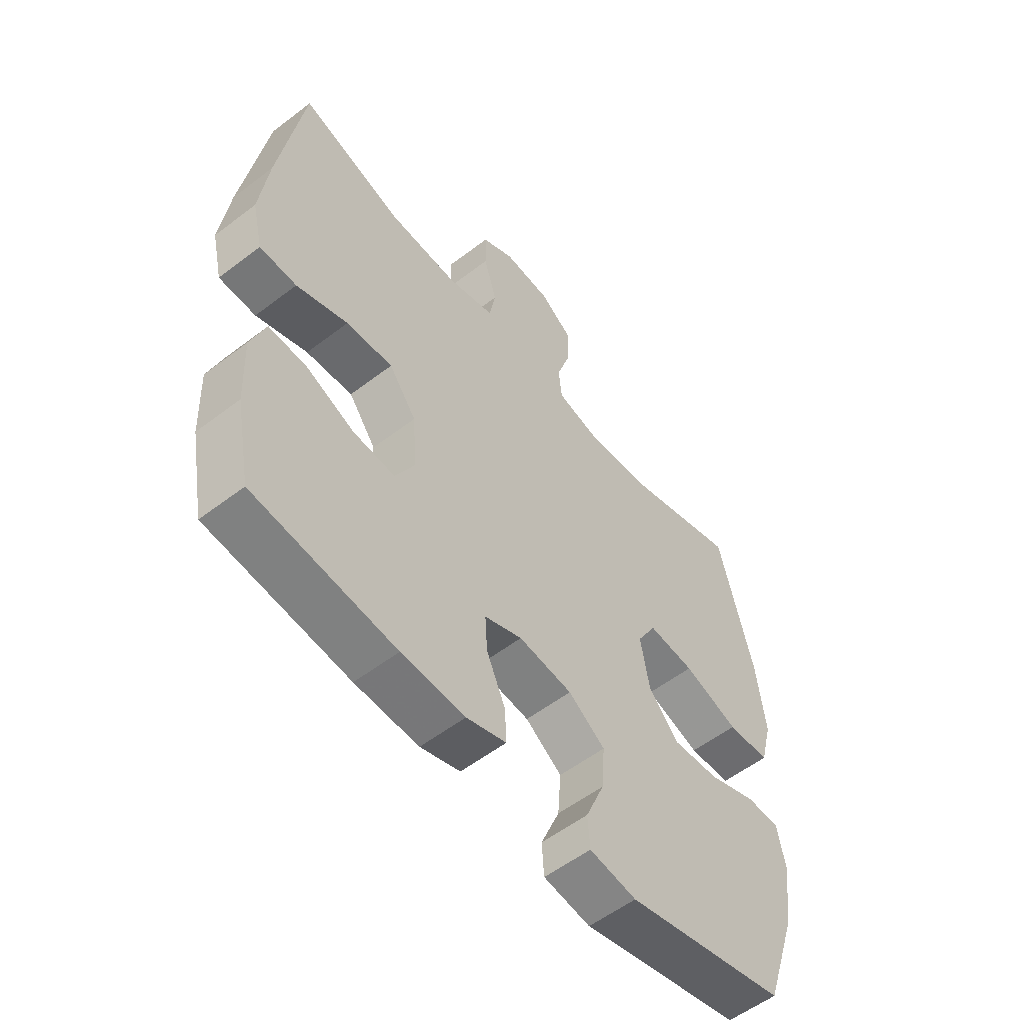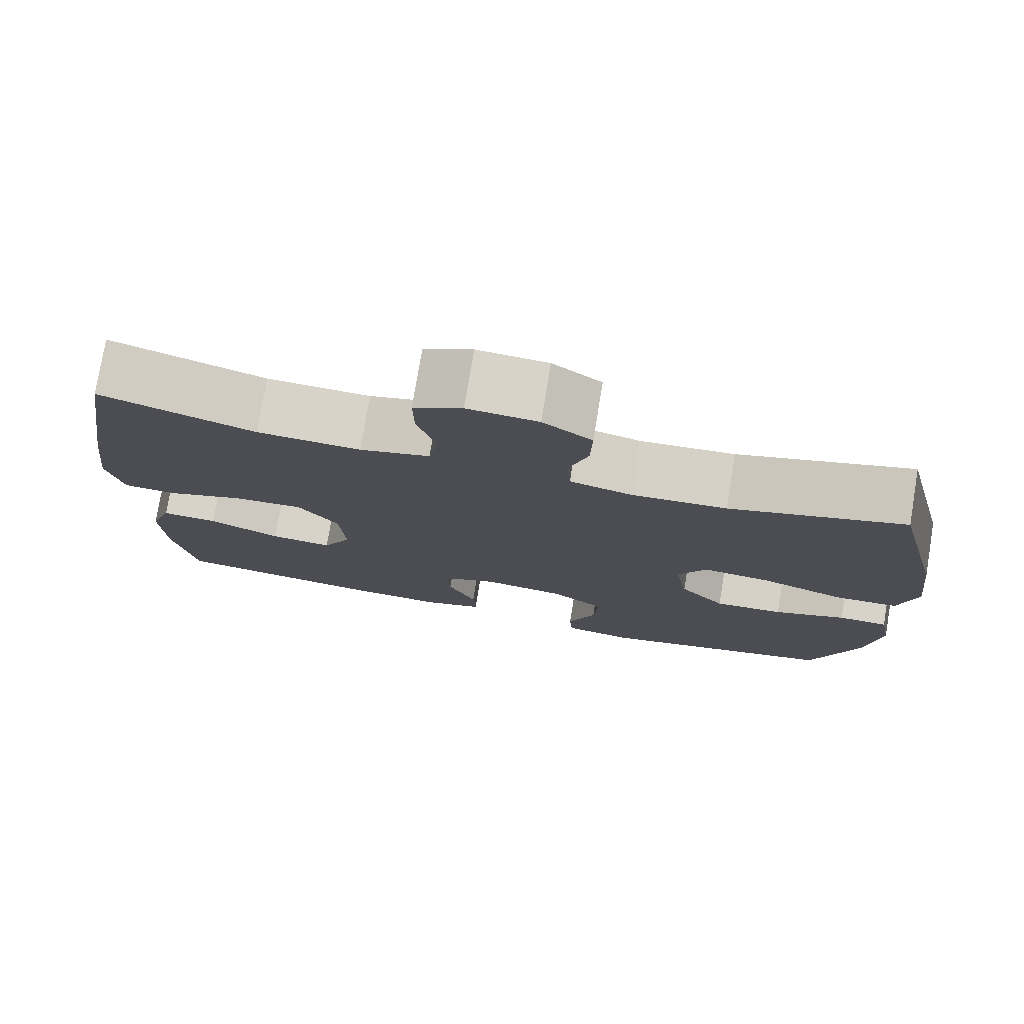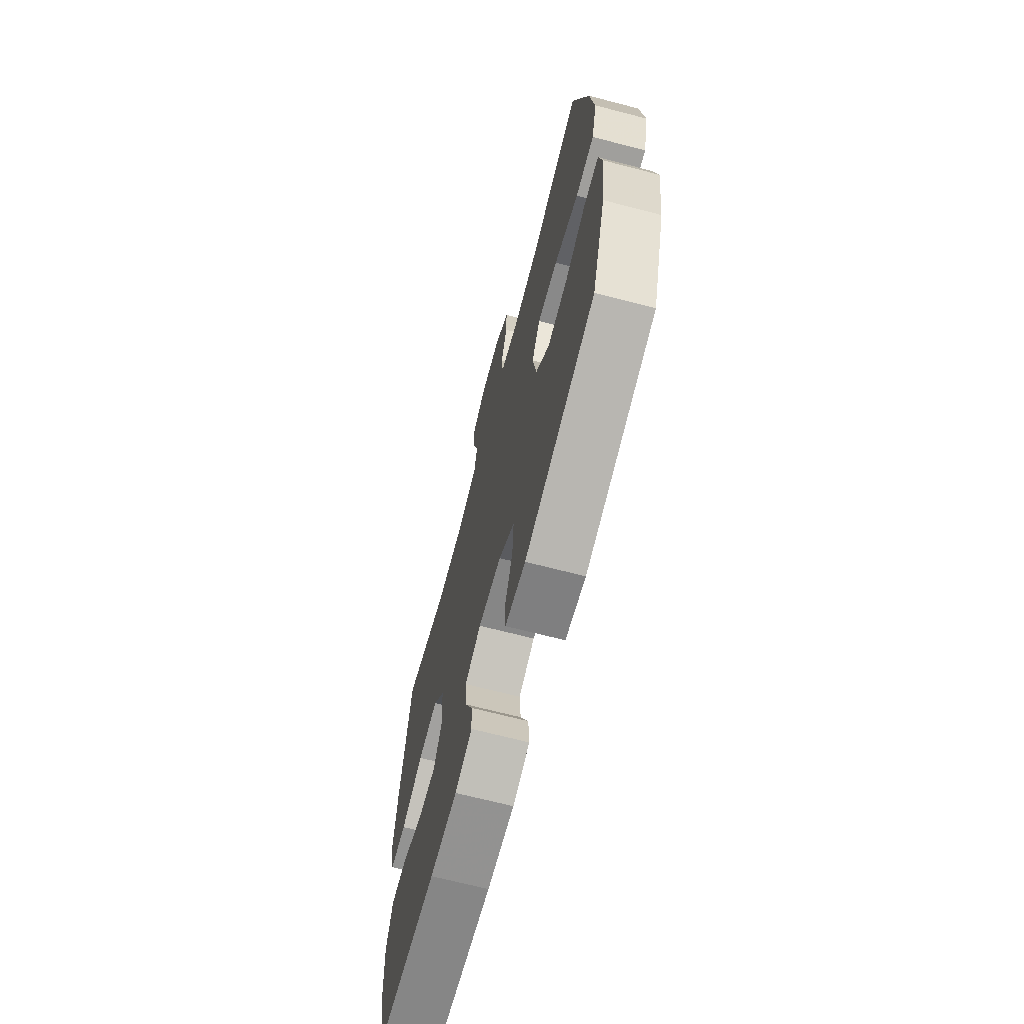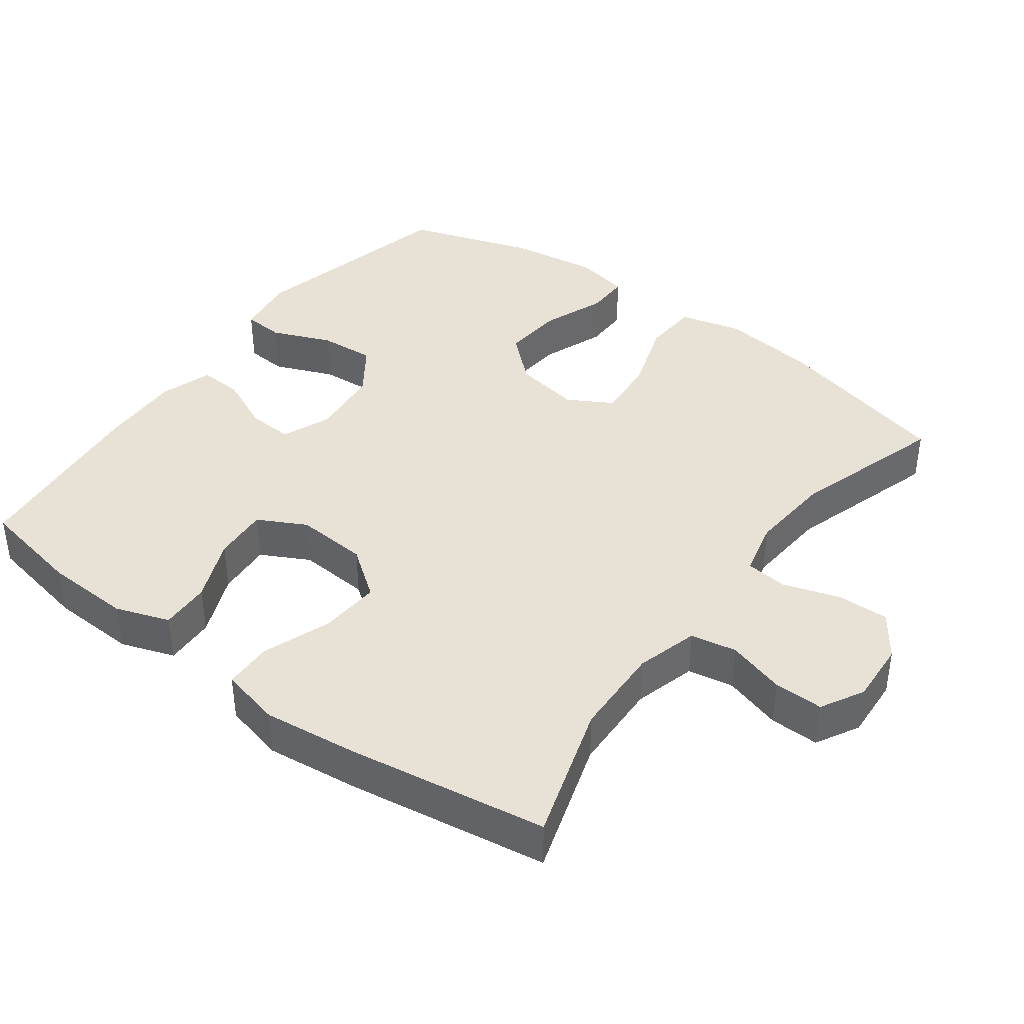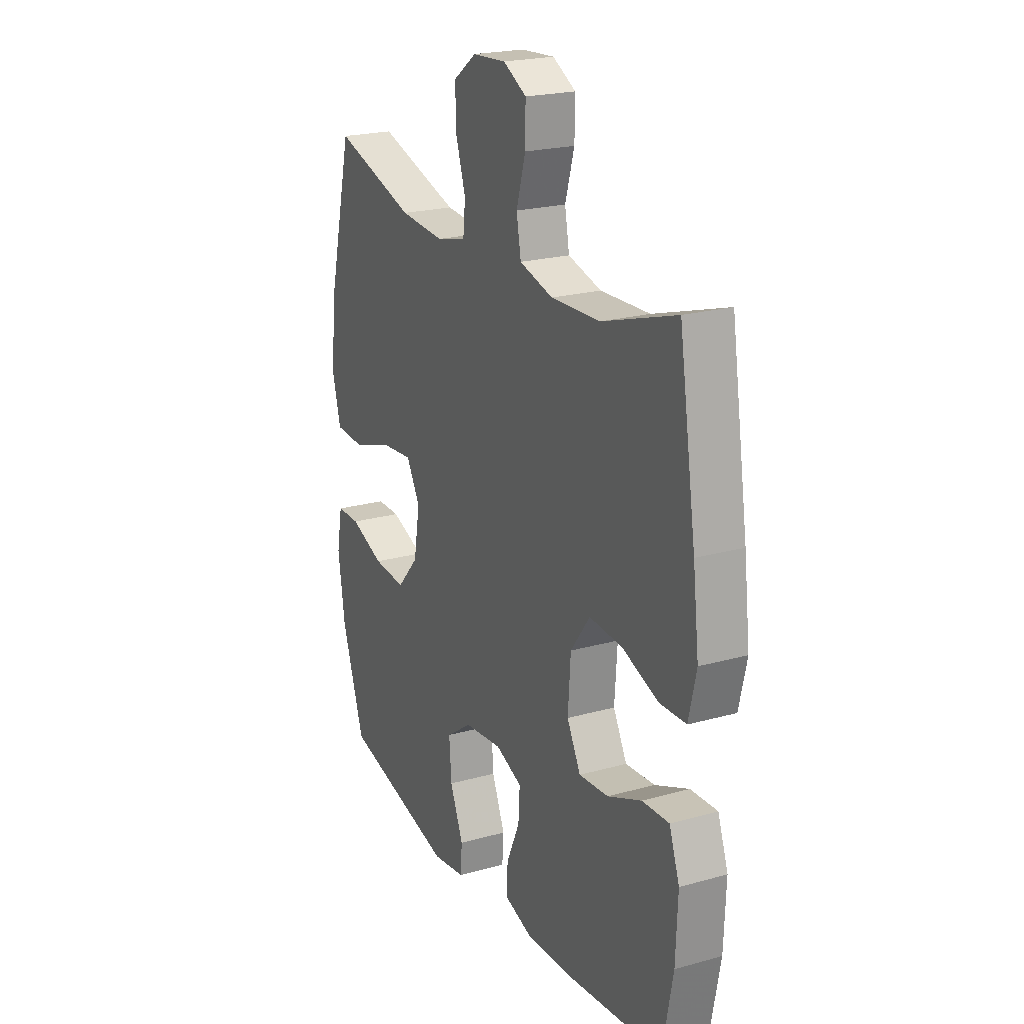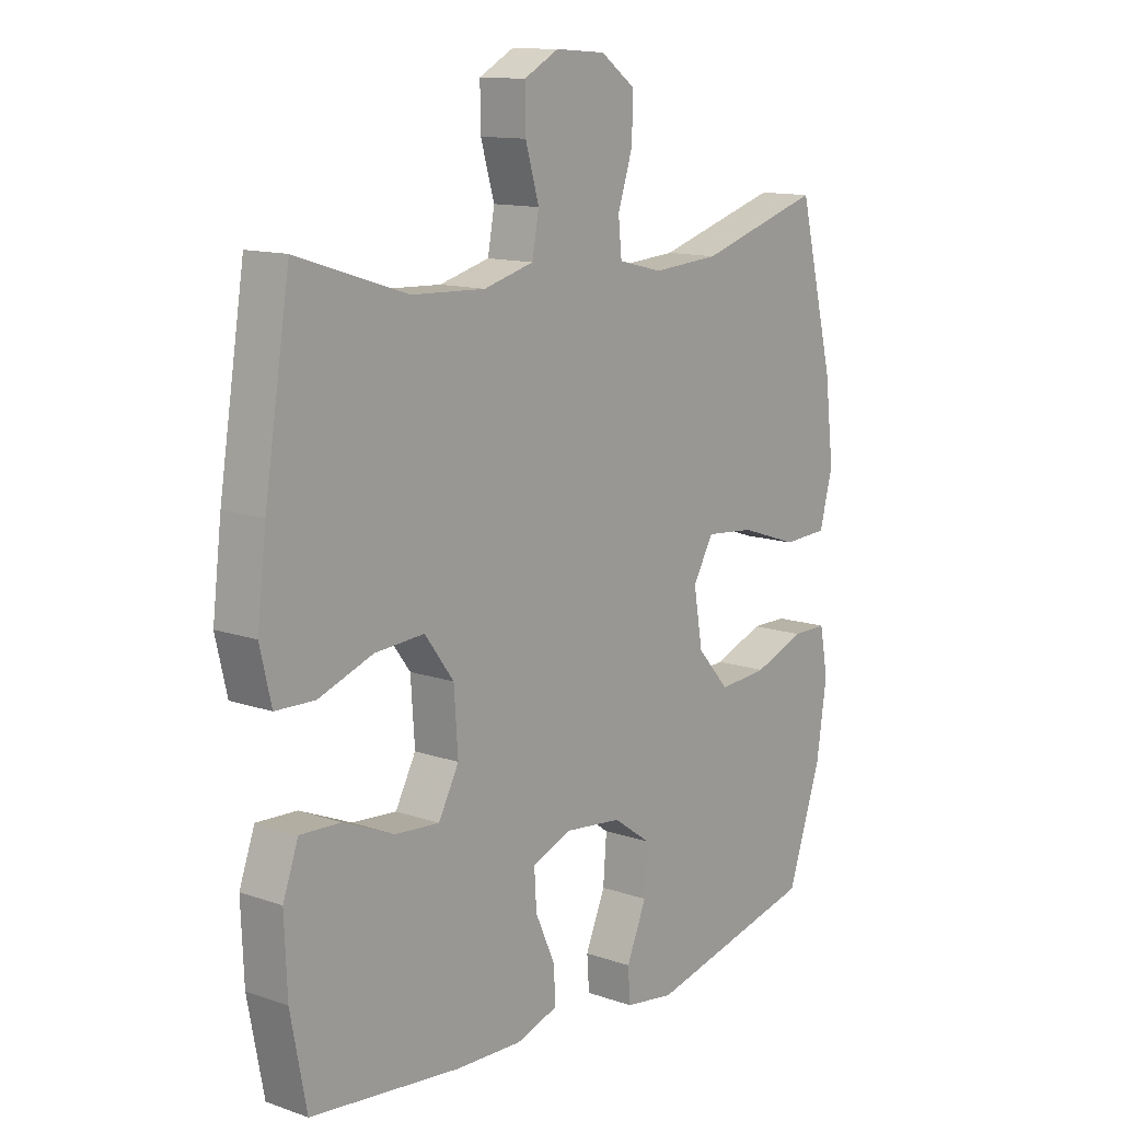
<metadata>
{"format":"obj","ext":"obj","renderer":"f3d","projection":"perspective","resolution":1024,"background":"white","views":[{"elev":-55.9,"azim":-51.2,"up":"+Z"},{"elev":77.1,"azim":9.4,"up":"+Z"},{"elev":-68.3,"azim":75.4,"up":"+Z"},{"elev":40.3,"azim":-53.2,"up":"+Y"},{"elev":21.9,"azim":-116.1,"up":"+Z"},{"elev":12.6,"azim":-51.1,"up":"+Z"}]}
</metadata>
<code>
v -0.5 0.07 0.5
v -0.306 0.07 0.438
v -0.176 0.07 0.433
v -0.088 0.07 0.457
v -0.076 0.07 0.522
v -0.1 0.07 0.604
v -0.101 0.07 0.674
v -0.04 0.07 0.707
v 0.048 0.07 0.701
v 0.109 0.07 0.657
v 0.107 0.07 0.584
v 0.081 0.07 0.504
v 0.087 0.07 0.444
v 0.165 0.07 0.425
v 0.283 0.07 0.434
v 0.5 0.07 0.5
v 0.563 0.07 0.245
v 0.579 0.07 0.11
v 0.556 0.07 0.022
v 0.477 0.07 0.018
v 0.374 0.07 0.053
v 0.288 0.07 0.061
v 0.252 0.07 -0.002
v 0.268 0.07 -0.096
v 0.325 0.07 -0.16
v 0.411 0.07 -0.153
v 0.501 0.07 -0.119
v 0.563 0.07 -0.119
v 0.578 0.07 -0.198
v 0.56 0.07 -0.321
v 0.5 0.07 -0.5
v 0.201 0.07 -0.57
v 0.114 0.07 -0.557
v 0.11 0.07 -0.499
v 0.145 0.07 -0.415
v 0.151 0.07 -0.336
v 0.083 0.07 -0.288
v -0.017 0.07 -0.277
v -0.087 0.07 -0.305
v -0.083 0.07 -0.37
v -0.048 0.07 -0.448
v -0.045 0.07 -0.509
v -0.119 0.07 -0.533
v -0.237 0.07 -0.529
v -0.5 0.07 -0.5
v -0.528 0.07 -0.353
v -0.533 0.07 -0.231
v -0.506 0.07 -0.155
v -0.435 0.07 -0.158
v -0.345 0.07 -0.196
v -0.267 0.07 -0.202
v -0.231 0.07 -0.134
v -0.238 0.07 -0.032
v -0.289 0.07 0.037
v -0.376 0.07 0.031
v -0.472 0.07 -0.004
v -0.541 0.07 -0.002
v -0.561 0.07 0.084
v -0.545 0.07 0.217
v -0.5 0 0.5
v -0.306 0 0.438
v -0.176 0 0.433
v -0.088 0 0.457
v -0.076 0 0.522
v -0.1 0 0.604
v -0.101 0 0.674
v -0.04 0 0.707
v 0.048 0 0.701
v 0.109 0 0.657
v 0.107 0 0.584
v 0.081 0 0.504
v 0.087 0 0.444
v 0.165 0 0.425
v 0.283 0 0.434
v 0.5 0 0.5
v 0.563 0 0.245
v 0.579 0 0.11
v 0.556 0 0.022
v 0.477 0 0.018
v 0.374 0 0.053
v 0.288 0 0.061
v 0.252 0 -0.002
v 0.268 0 -0.096
v 0.325 0 -0.16
v 0.411 0 -0.153
v 0.501 0 -0.119
v 0.563 0 -0.119
v 0.578 0 -0.198
v 0.56 0 -0.321
v 0.5 0 -0.5
v 0.201 0 -0.57
v 0.114 0 -0.557
v 0.11 0 -0.499
v 0.145 0 -0.415
v 0.151 0 -0.336
v 0.083 0 -0.288
v -0.017 0 -0.277
v -0.087 0 -0.305
v -0.083 0 -0.37
v -0.048 0 -0.448
v -0.045 0 -0.509
v -0.119 0 -0.533
v -0.237 0 -0.529
v -0.5 0 -0.5
v -0.528 0 -0.353
v -0.533 0 -0.231
v -0.506 0 -0.155
v -0.435 0 -0.158
v -0.345 0 -0.196
v -0.267 0 -0.202
v -0.231 0 -0.134
v -0.238 0 -0.032
v -0.289 0 0.037
v -0.376 0 0.031
v -0.472 0 -0.004
v -0.541 0 -0.002
v -0.561 0 0.084
v -0.545 0 0.217
f 59 1 2
f 58 59 2
f 57 58 2
f 56 57 2
f 55 56 2
f 54 55 2 3
f 53 54 3 4
f 52 53 4
f 48 49 50
f 47 48 50
f 46 47 50
f 45 46 50
f 44 45 50
f 43 44 50
f 42 43 50
f 41 42 50
f 40 41 50
f 39 40 50 51
f 38 39 51 52
f 33 34 35
f 32 33 35
f 31 32 35
f 30 31 35
f 29 30 35
f 28 29 35
f 27 28 35
f 26 27 35
f 25 26 35 36
f 24 25 36 37
f 19 20 21
f 18 19 21
f 17 18 21
f 16 17 21
f 15 16 21
f 14 15 21 22
f 13 14 22 23
f 10 11 12
f 9 10 12
f 8 9 12
f 7 8 12
f 6 7 12
f 5 6 12
f 4 5 12 13
f 37 38 52
f 24 37 52
f 23 24 52
f 13 23 52
f 4 13 52
f 61 60 118
f 61 118 117
f 61 117 116
f 61 116 115
f 61 115 114
f 62 61 114 113
f 63 62 113 112
f 63 112 111
f 109 108 107
f 109 107 106
f 109 106 105
f 109 105 104
f 109 104 103
f 109 103 102
f 109 102 101
f 109 101 100
f 109 100 99
f 110 109 99 98
f 111 110 98 97
f 94 93 92
f 94 92 91
f 94 91 90
f 94 90 89
f 94 89 88
f 94 88 87
f 94 87 86
f 94 86 85
f 95 94 85 84
f 96 95 84 83
f 80 79 78
f 80 78 77
f 80 77 76
f 80 76 75
f 80 75 74
f 81 80 74 73
f 82 81 73 72
f 71 70 69
f 71 69 68
f 71 68 67
f 71 67 66
f 71 66 65
f 71 65 64
f 72 71 64 63
f 111 97 96
f 111 96 83
f 111 83 82
f 111 82 72
f 111 72 63
f 1 60 61 2
f 2 61 62 3
f 3 62 63 4
f 4 63 64 5
f 5 64 65 6
f 6 65 66 7
f 7 66 67 8
f 8 67 68 9
f 9 68 69 10
f 10 69 70 11
f 11 70 71 12
f 12 71 72 13
f 13 72 73 14
f 14 73 74 15
f 15 74 75 16
f 16 75 76 17
f 17 76 77 18
f 18 77 78 19
f 19 78 79 20
f 20 79 80 21
f 21 80 81 22
f 22 81 82 23
f 23 82 83 24
f 24 83 84 25
f 25 84 85 26
f 26 85 86 27
f 27 86 87 28
f 28 87 88 29
f 29 88 89 30
f 30 89 90 31
f 31 90 91 32
f 32 91 92 33
f 33 92 93 34
f 34 93 94 35
f 35 94 95 36
f 36 95 96 37
f 37 96 97 38
f 38 97 98 39
f 39 98 99 40
f 40 99 100 41
f 41 100 101 42
f 42 101 102 43
f 43 102 103 44
f 44 103 104 45
f 45 104 105 46
f 46 105 106 47
f 47 106 107 48
f 48 107 108 49
f 49 108 109 50
f 50 109 110 51
f 51 110 111 52
f 52 111 112 53
f 53 112 113 54
f 54 113 114 55
f 55 114 115 56
f 56 115 116 57
f 57 116 117 58
f 58 117 118 59
f 59 118 60 1

</code>
